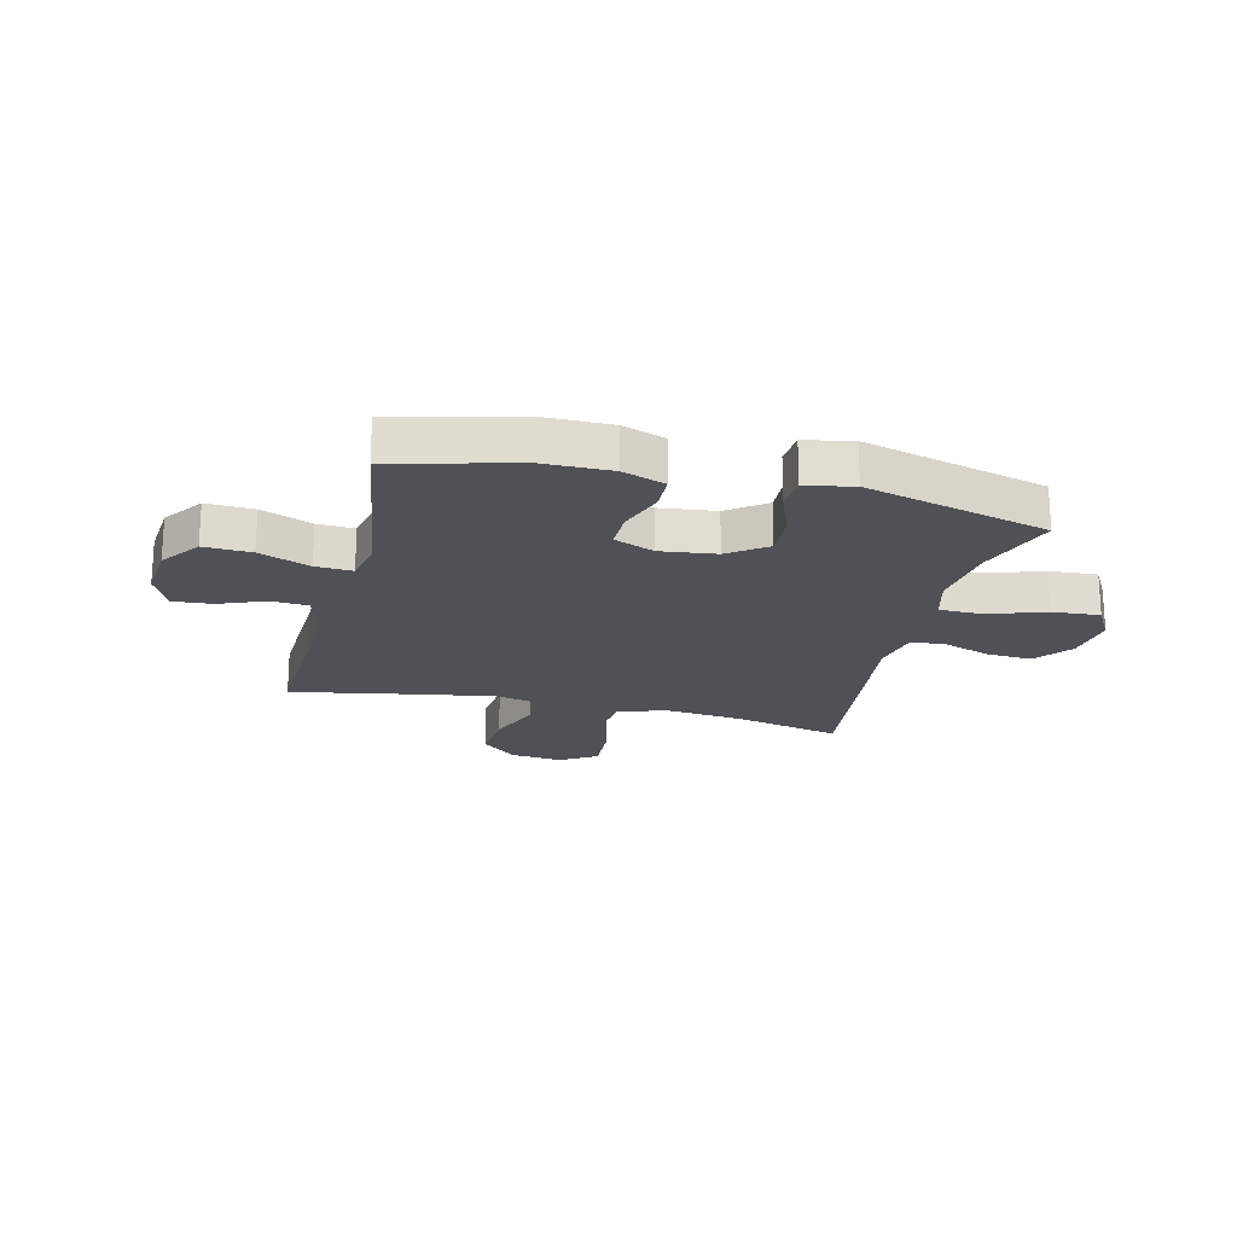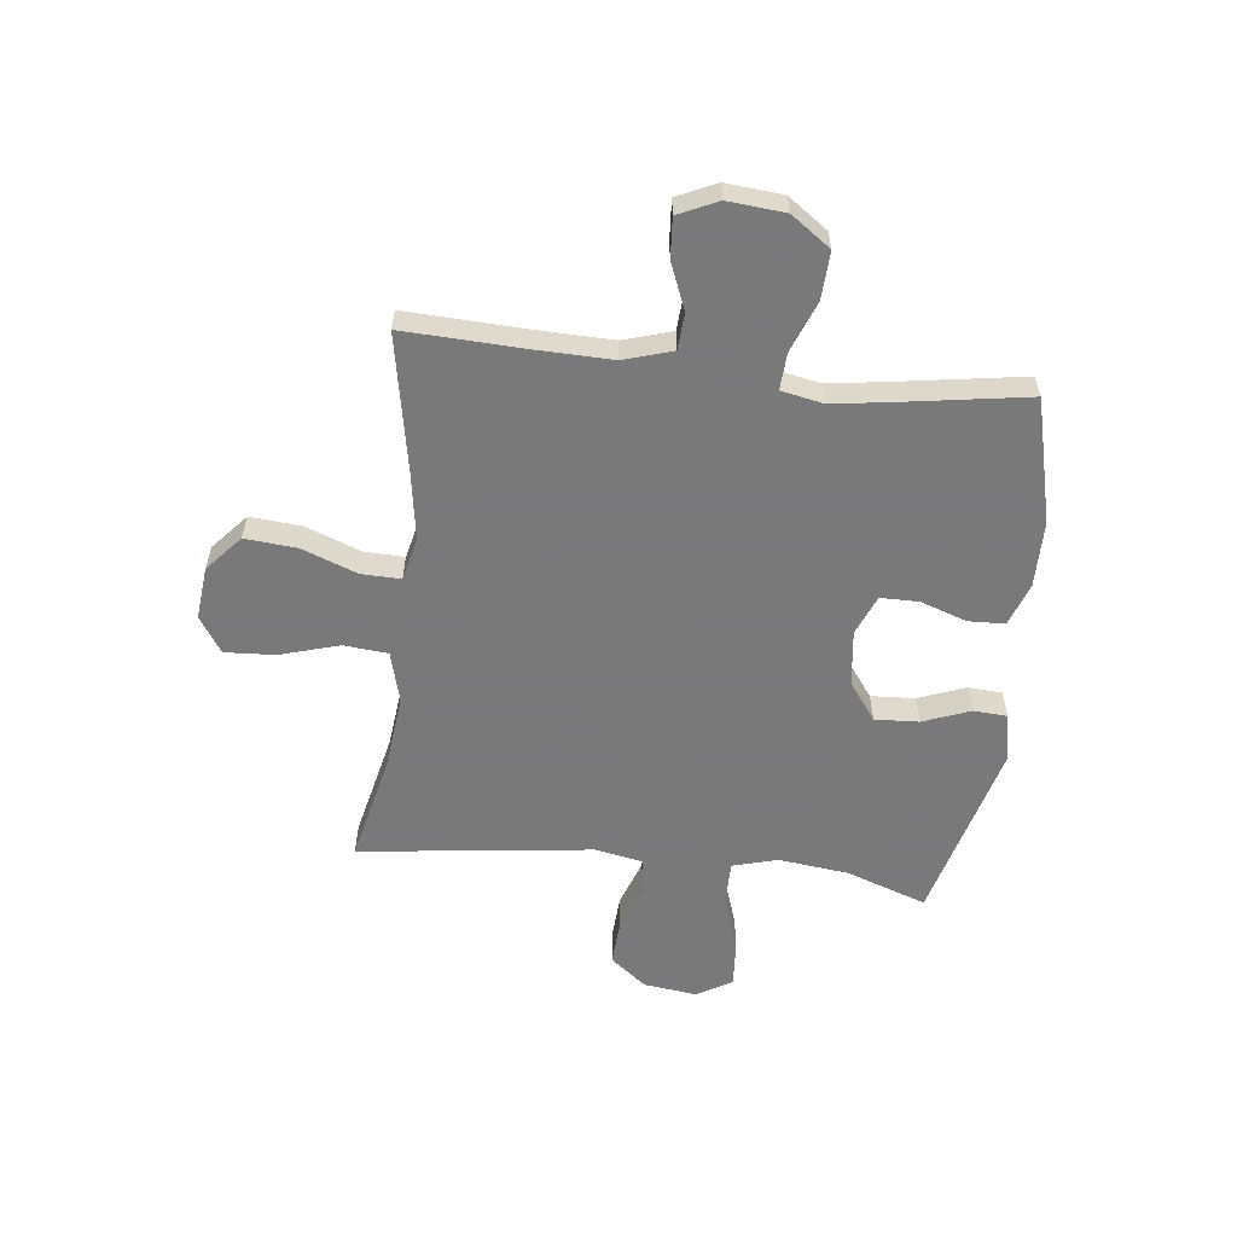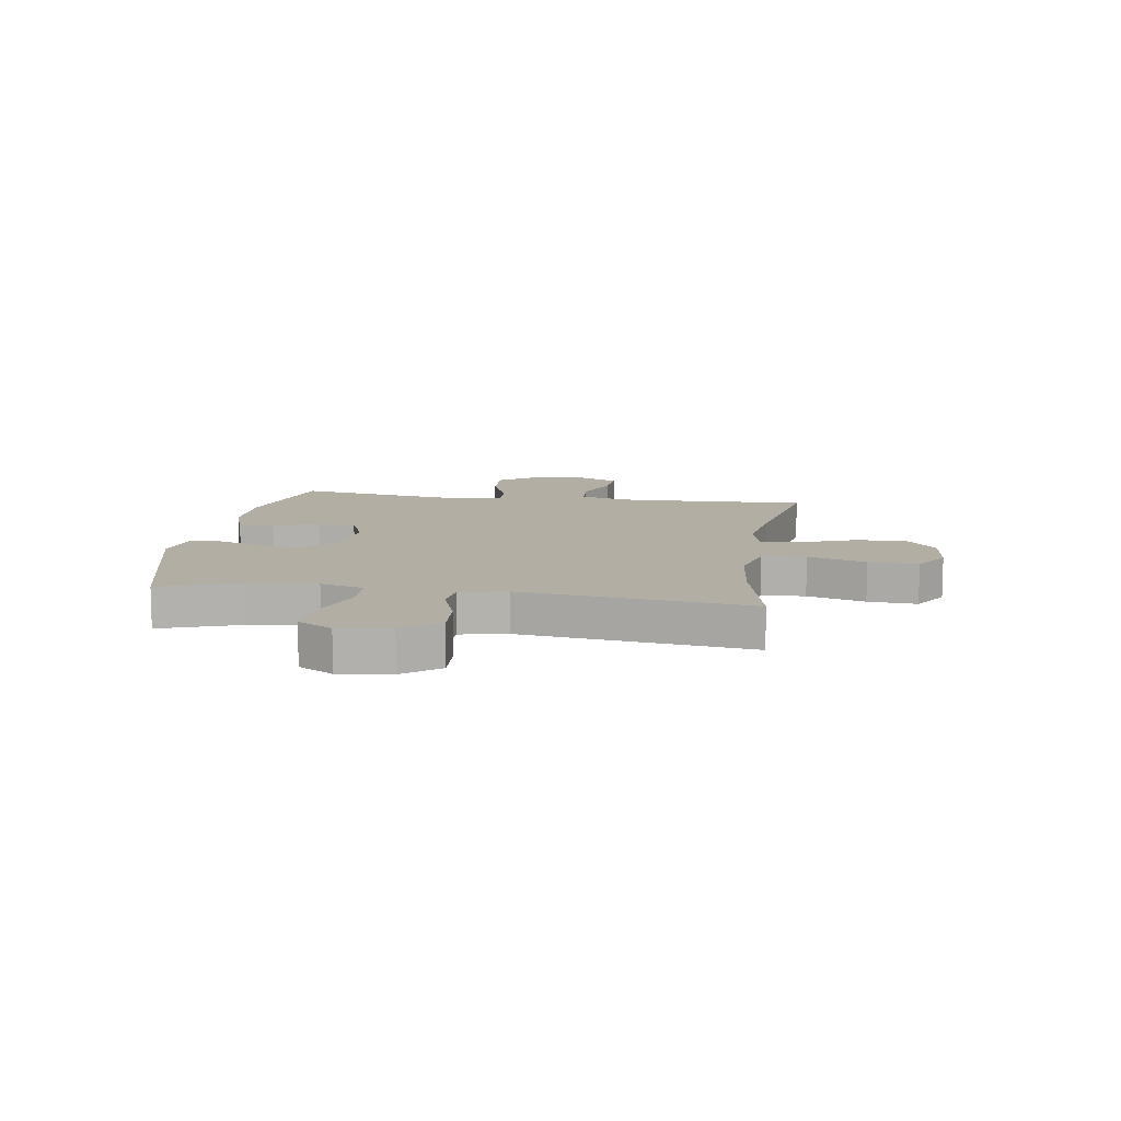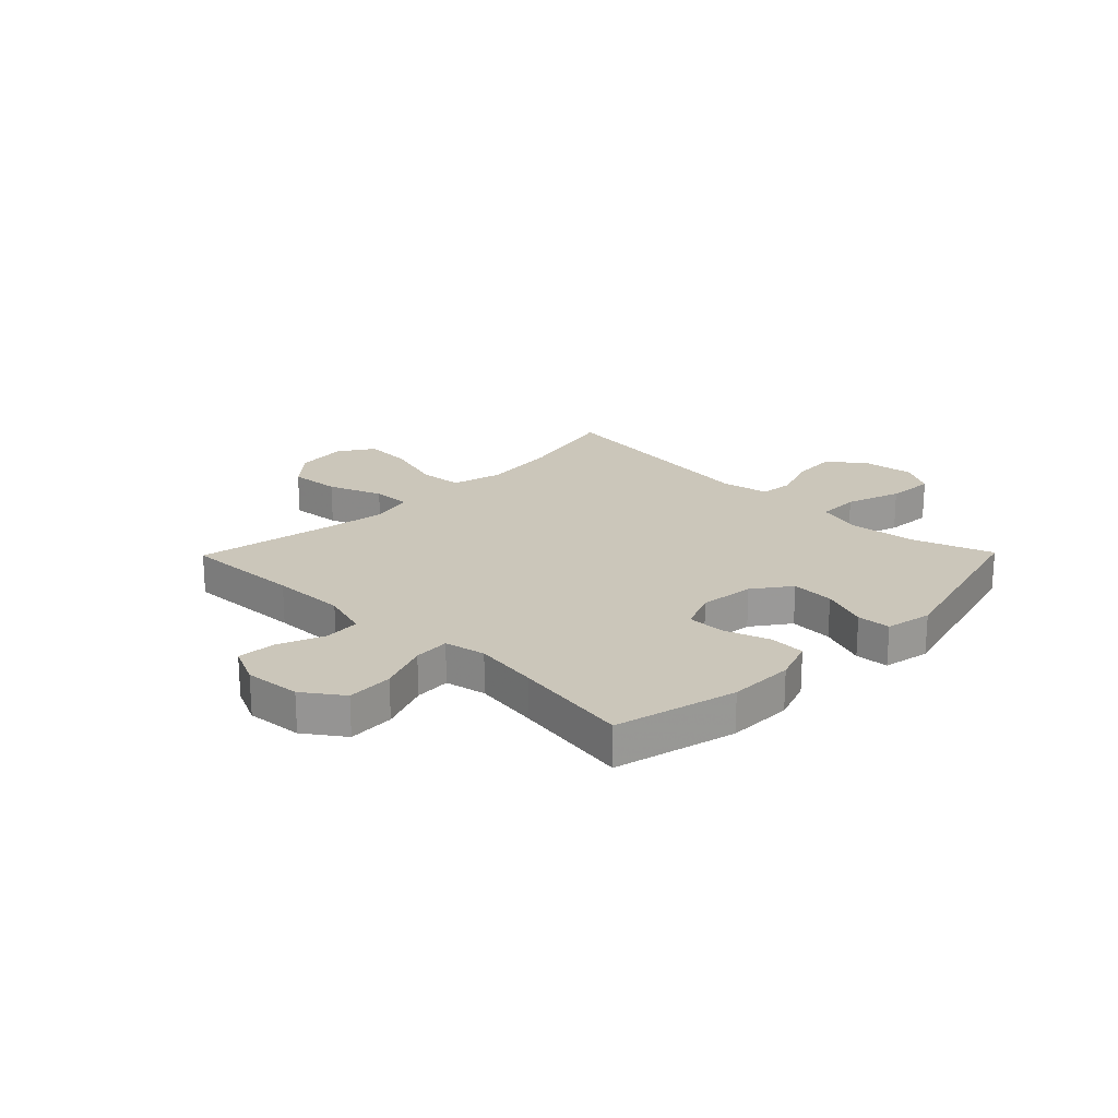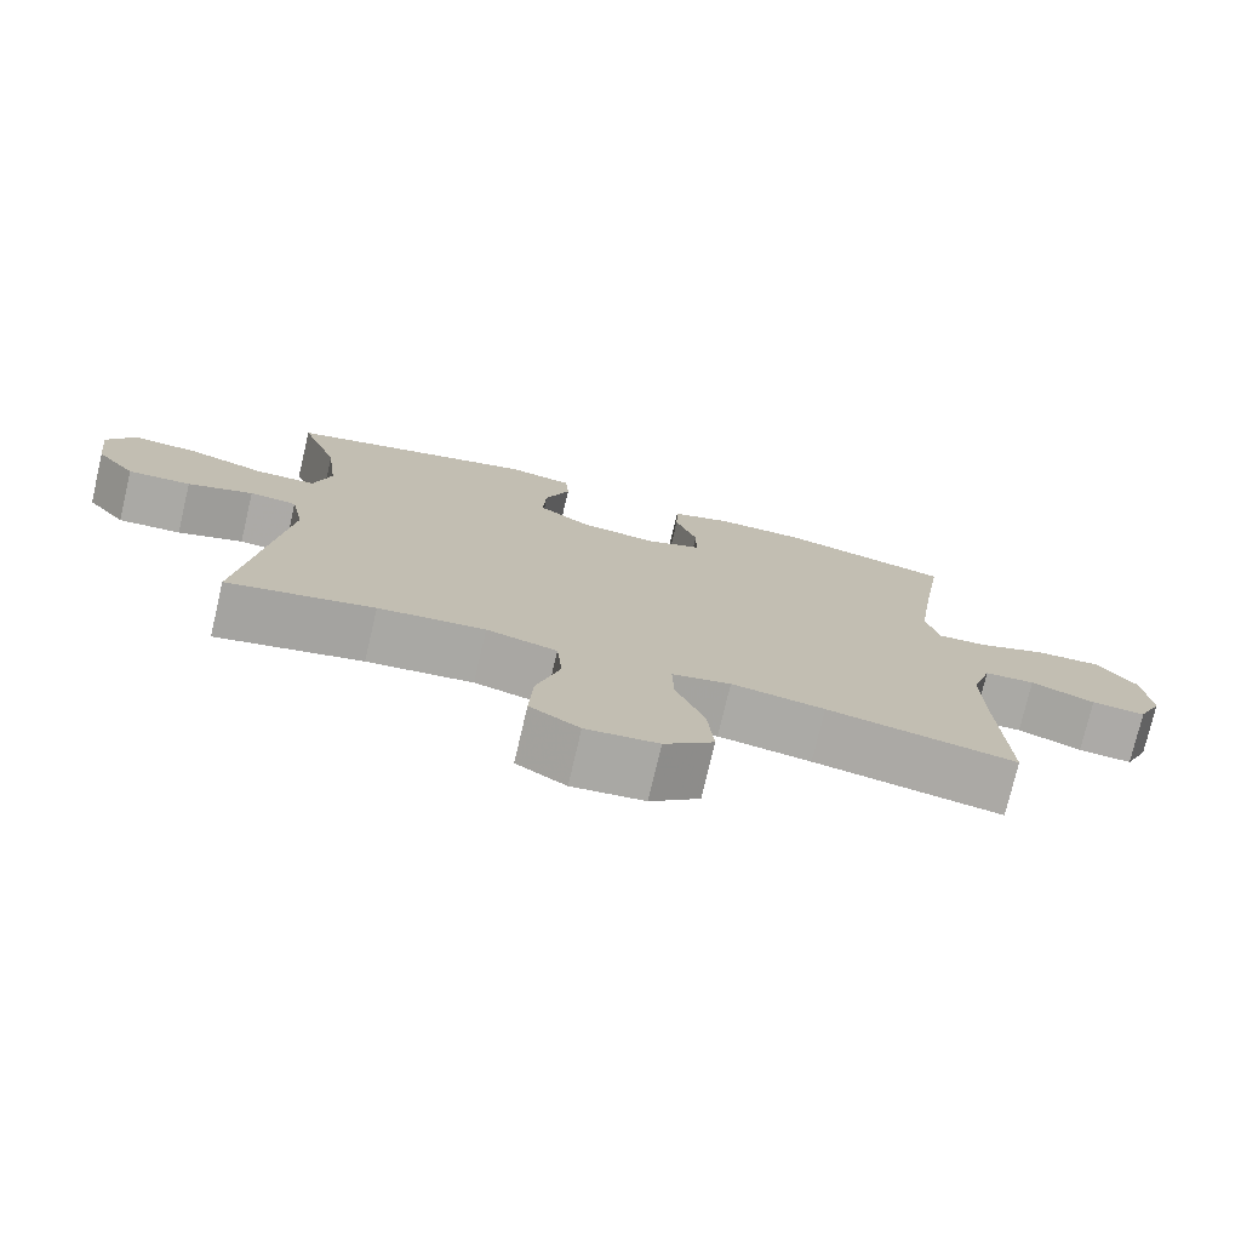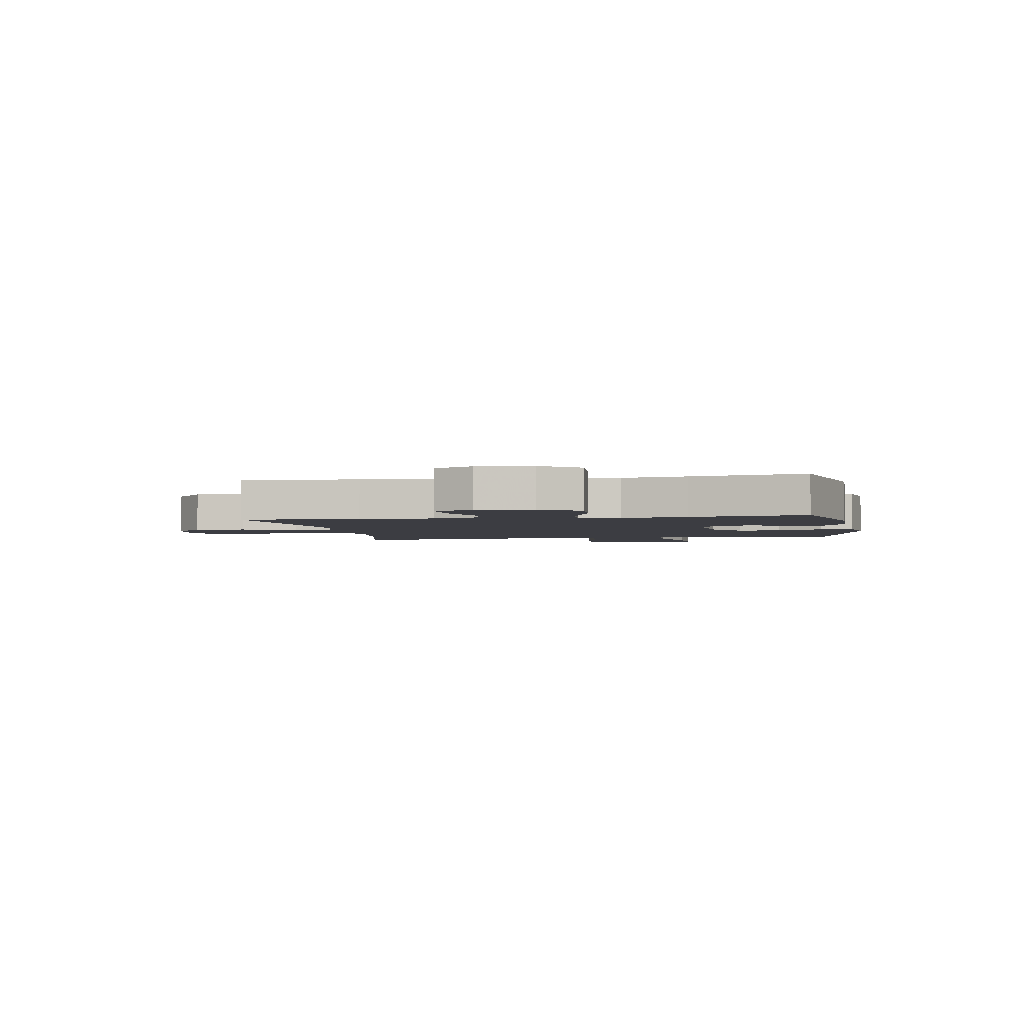
<metadata>
{"format":"obj","ext":"obj","renderer":"f3d","projection":"perspective","resolution":1024,"background":"white","views":[{"elev":-20.5,"azim":-13.8,"up":"+Y"},{"elev":-57.8,"azim":-96.5,"up":"+Y"},{"elev":10.9,"azim":98.8,"up":"+Y"},{"elev":21.2,"azim":-45.6,"up":"+Y"},{"elev":-75.9,"azim":166.8,"up":"+Z"},{"elev":-2.9,"azim":-80.2,"up":"+Y"}]}
</metadata>
<code>
v -0.5 0.07 0.5
v -0.281 0.07 0.555
v -0.163 0.07 0.556
v -0.087 0.07 0.529
v -0.085 0.07 0.464
v -0.113 0.07 0.382
v -0.113 0.07 0.314
v -0.042 0.07 0.285
v 0.057 0.07 0.297
v 0.124 0.07 0.346
v 0.12 0.07 0.424
v 0.088 0.07 0.508
v 0.092 0.07 0.568
v 0.176 0.07 0.585
v 0.5 0.07 0.5
v 0.45 0.07 0.357
v 0.435 0.07 0.233
v 0.457 0.07 0.153
v 0.534 0.07 0.152
v 0.634 0.07 0.186
v 0.719 0.07 0.192
v 0.755 0.07 0.129
v 0.743 0.07 0.035
v 0.692 0.07 -0.03
v 0.611 0.07 -0.025
v 0.527 0.07 0.005
v 0.466 0.07 -0.001
v 0.449 0.07 -0.086
v 0.5 0.07 -0.5
v 0.312 0.07 -0.457
v 0.175 0.07 -0.442
v 0.084 0.07 -0.466
v 0.077 0.07 -0.545
v 0.108 0.07 -0.65
v 0.113 0.07 -0.739
v 0.049 0.07 -0.78
v -0.044 0.07 -0.77
v -0.108 0.07 -0.714
v -0.1 0.07 -0.622
v -0.063 0.07 -0.524
v -0.061 0.07 -0.454
v -0.137 0.07 -0.436
v -0.257 0.07 -0.455
v -0.5 0.07 -0.5
v -0.491 0.07 -0.286
v -0.488 0.07 -0.152
v -0.514 0.07 -0.066
v -0.579 0.07 -0.062
v -0.661 0.07 -0.095
v -0.731 0.07 -0.1
v -0.763 0.07 -0.03
v -0.754 0.07 0.071
v -0.704 0.07 0.141
v -0.62 0.07 0.137
v -0.53 0.07 0.102
v -0.465 0.07 0.098
v -0.45 0.07 0.172
v -0.467 0.07 0.29
v -0.5 0 0.5
v -0.281 0 0.555
v -0.163 0 0.556
v -0.087 0 0.529
v -0.085 0 0.464
v -0.113 0 0.382
v -0.113 0 0.314
v -0.042 0 0.285
v 0.057 0 0.297
v 0.124 0 0.346
v 0.12 0 0.424
v 0.088 0 0.508
v 0.092 0 0.568
v 0.176 0 0.585
v 0.5 0 0.5
v 0.45 0 0.357
v 0.435 0 0.233
v 0.457 0 0.153
v 0.534 0 0.152
v 0.634 0 0.186
v 0.719 0 0.192
v 0.755 0 0.129
v 0.743 0 0.035
v 0.692 0 -0.03
v 0.611 0 -0.025
v 0.527 0 0.005
v 0.466 0 -0.001
v 0.449 0 -0.086
v 0.5 0 -0.5
v 0.312 0 -0.457
v 0.175 0 -0.442
v 0.084 0 -0.466
v 0.077 0 -0.545
v 0.108 0 -0.65
v 0.113 0 -0.739
v 0.049 0 -0.78
v -0.044 0 -0.77
v -0.108 0 -0.714
v -0.1 0 -0.622
v -0.063 0 -0.524
v -0.061 0 -0.454
v -0.137 0 -0.436
v -0.257 0 -0.455
v -0.5 0 -0.5
v -0.491 0 -0.286
v -0.488 0 -0.152
v -0.514 0 -0.066
v -0.579 0 -0.062
v -0.661 0 -0.095
v -0.731 0 -0.1
v -0.763 0 -0.03
v -0.754 0 0.071
v -0.704 0 0.141
v -0.62 0 0.137
v -0.53 0 0.102
v -0.465 0 0.098
v -0.45 0 0.172
v -0.467 0 0.29
f 53 54 55
f 52 53 55
f 51 52 55
f 50 51 55
f 49 50 55
f 48 49 55
f 47 48 55 56
f 46 47 56
f 45 46 56 57
f 43 44 45 57
f 38 39 40
f 37 38 40
f 36 37 40
f 35 36 40
f 34 35 40
f 33 34 40
f 32 33 40 41
f 31 32 41 42
f 28 29 30
f 27 28 30 31
f 24 25 26
f 23 24 26
f 22 23 26
f 21 22 26
f 20 21 26
f 19 20 26
f 18 19 26 27
f 27 31 42
f 18 27 42
f 17 18 42
f 14 15 16
f 13 14 16
f 12 13 16
f 11 12 16
f 10 11 16 17
f 4 5 6
f 3 4 6
f 2 3 6
f 1 2 6
f 58 1 6
f 58 6 7
f 57 58 7 8
f 43 57 8 9
f 17 42 43
f 10 17 43
f 9 10 43
f 113 112 111
f 113 111 110
f 113 110 109
f 113 109 108
f 113 108 107
f 113 107 106
f 114 113 106 105
f 114 105 104
f 115 114 104 103
f 115 103 102 101
f 98 97 96
f 98 96 95
f 98 95 94
f 98 94 93
f 98 93 92
f 98 92 91
f 99 98 91 90
f 100 99 90 89
f 88 87 86
f 89 88 86 85
f 84 83 82
f 84 82 81
f 84 81 80
f 84 80 79
f 84 79 78
f 84 78 77
f 85 84 77 76
f 100 89 85
f 100 85 76
f 100 76 75
f 74 73 72
f 74 72 71
f 74 71 70
f 74 70 69
f 75 74 69 68
f 64 63 62
f 64 62 61
f 64 61 60
f 64 60 59
f 64 59 116
f 65 64 116
f 66 65 116 115
f 67 66 115 101
f 101 100 75
f 101 75 68
f 101 68 67
f 1 59 60 2
f 2 60 61 3
f 3 61 62 4
f 4 62 63 5
f 5 63 64 6
f 6 64 65 7
f 7 65 66 8
f 8 66 67 9
f 9 67 68 10
f 10 68 69 11
f 11 69 70 12
f 12 70 71 13
f 13 71 72 14
f 14 72 73 15
f 15 73 74 16
f 16 74 75 17
f 17 75 76 18
f 18 76 77 19
f 19 77 78 20
f 20 78 79 21
f 21 79 80 22
f 22 80 81 23
f 23 81 82 24
f 24 82 83 25
f 25 83 84 26
f 26 84 85 27
f 27 85 86 28
f 28 86 87 29
f 29 87 88 30
f 30 88 89 31
f 31 89 90 32
f 32 90 91 33
f 33 91 92 34
f 34 92 93 35
f 35 93 94 36
f 36 94 95 37
f 37 95 96 38
f 38 96 97 39
f 39 97 98 40
f 40 98 99 41
f 41 99 100 42
f 42 100 101 43
f 43 101 102 44
f 44 102 103 45
f 45 103 104 46
f 46 104 105 47
f 47 105 106 48
f 48 106 107 49
f 49 107 108 50
f 50 108 109 51
f 51 109 110 52
f 52 110 111 53
f 53 111 112 54
f 54 112 113 55
f 55 113 114 56
f 56 114 115 57
f 57 115 116 58
f 58 116 59 1

</code>
